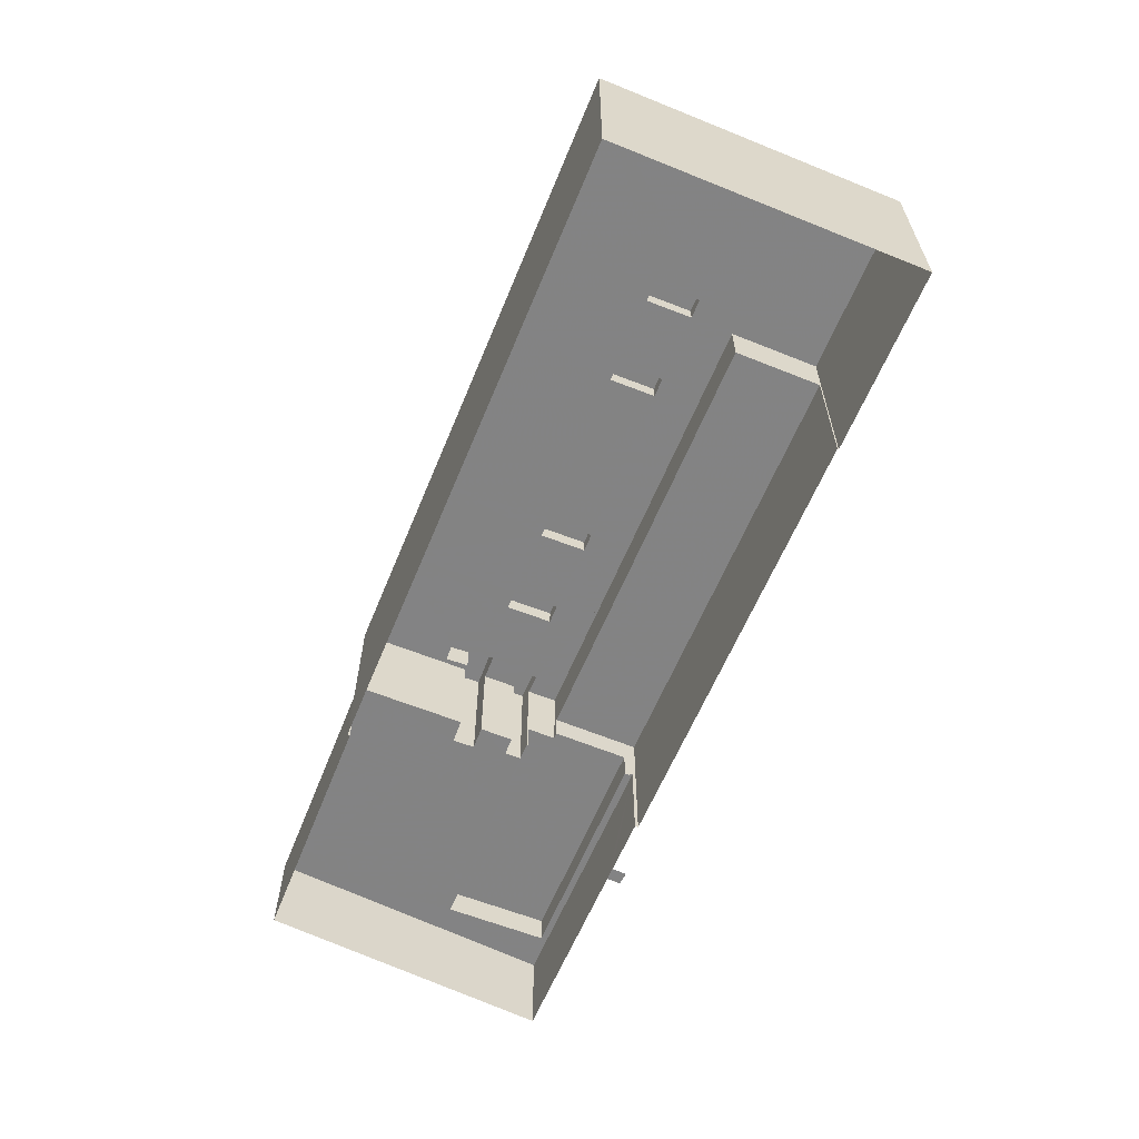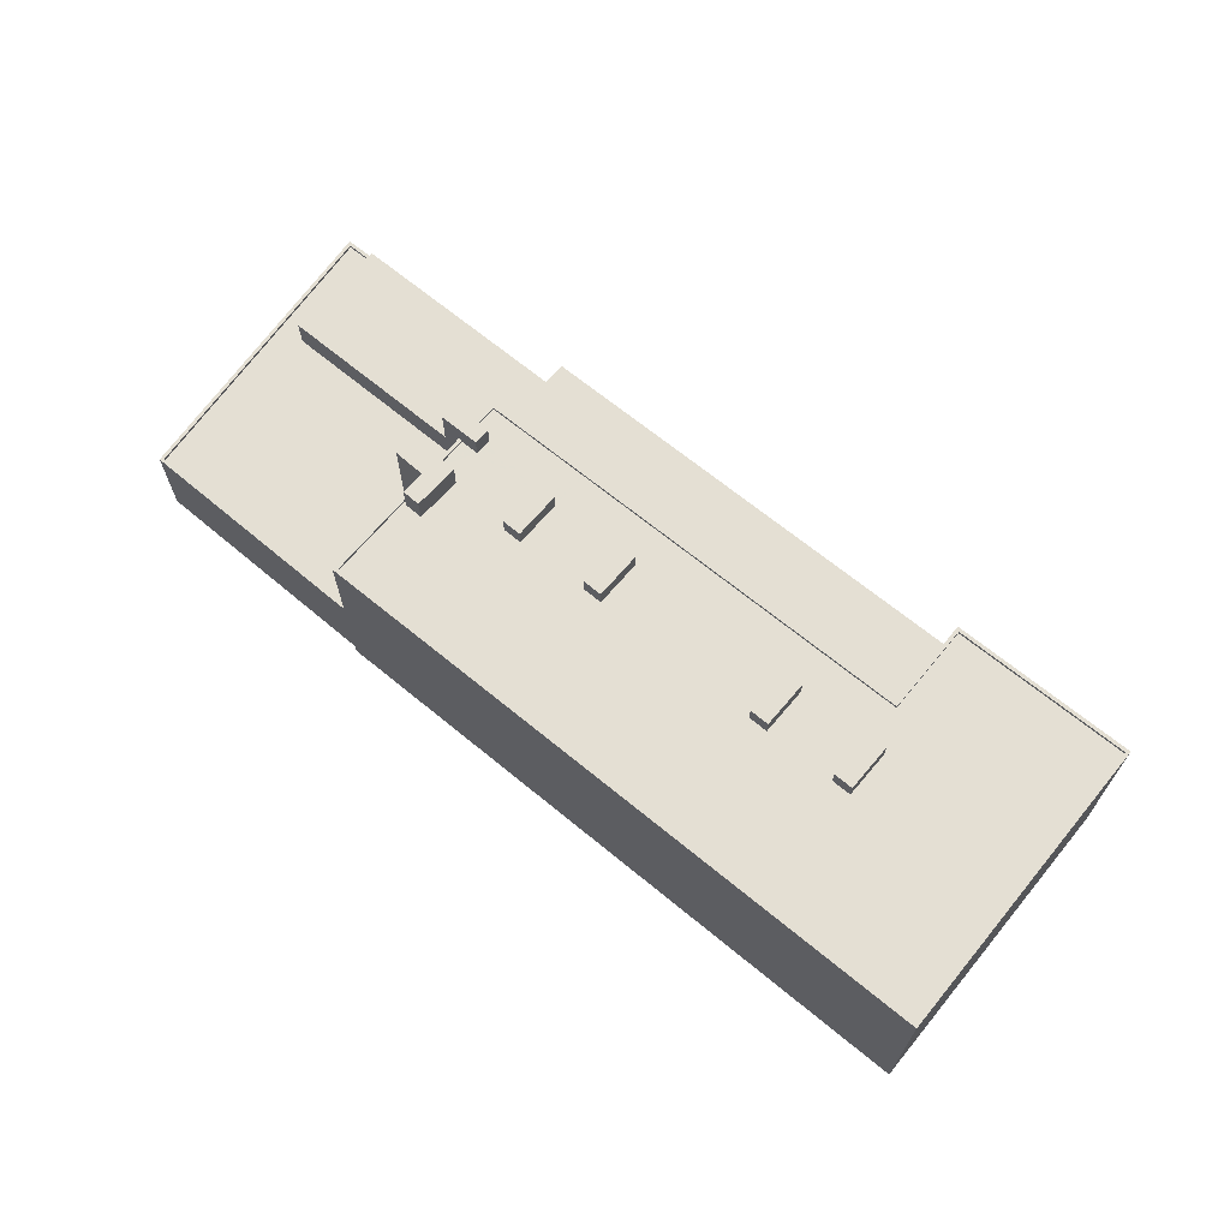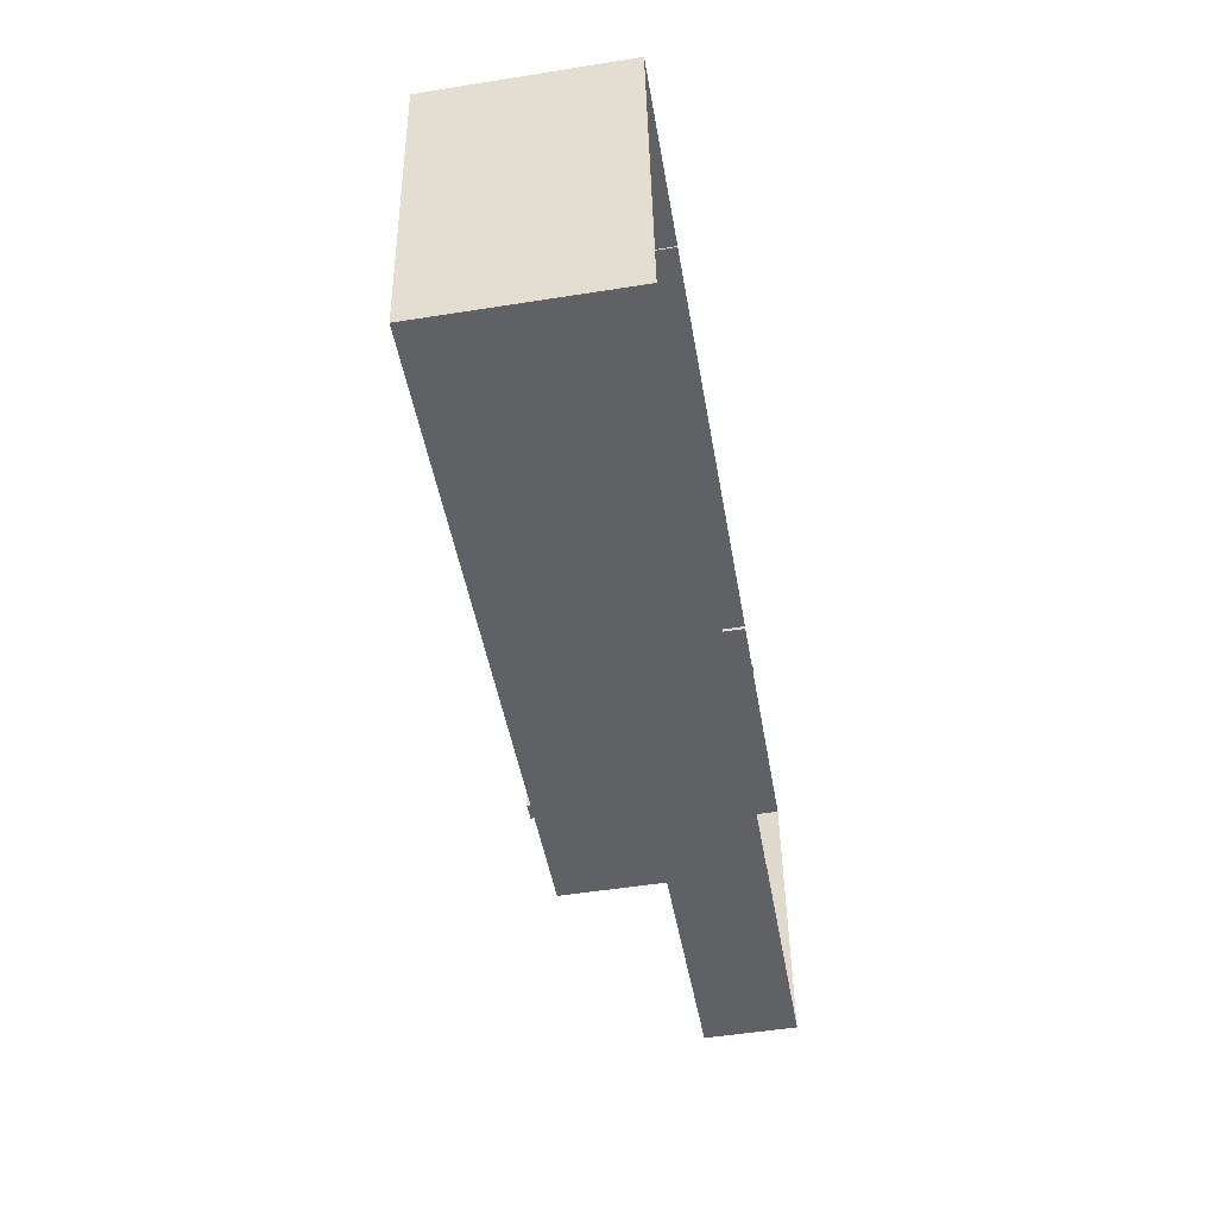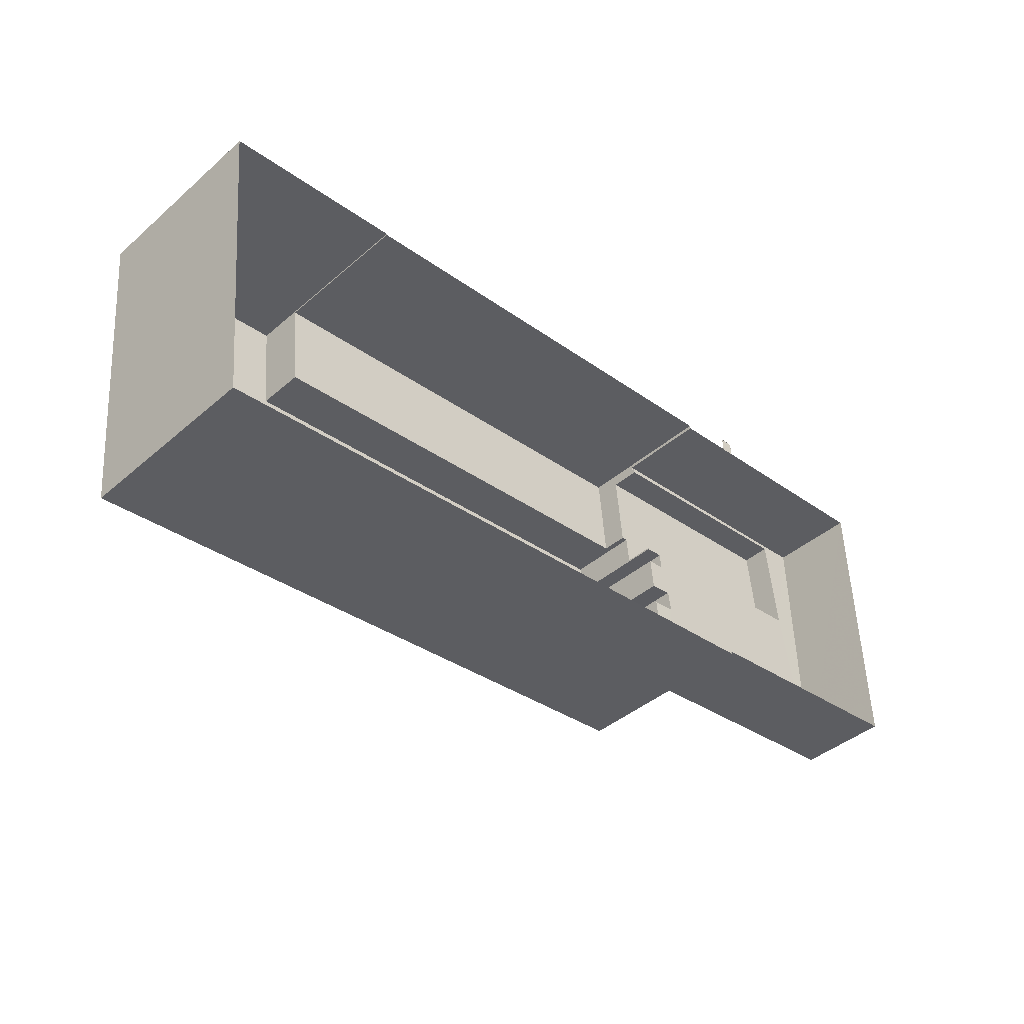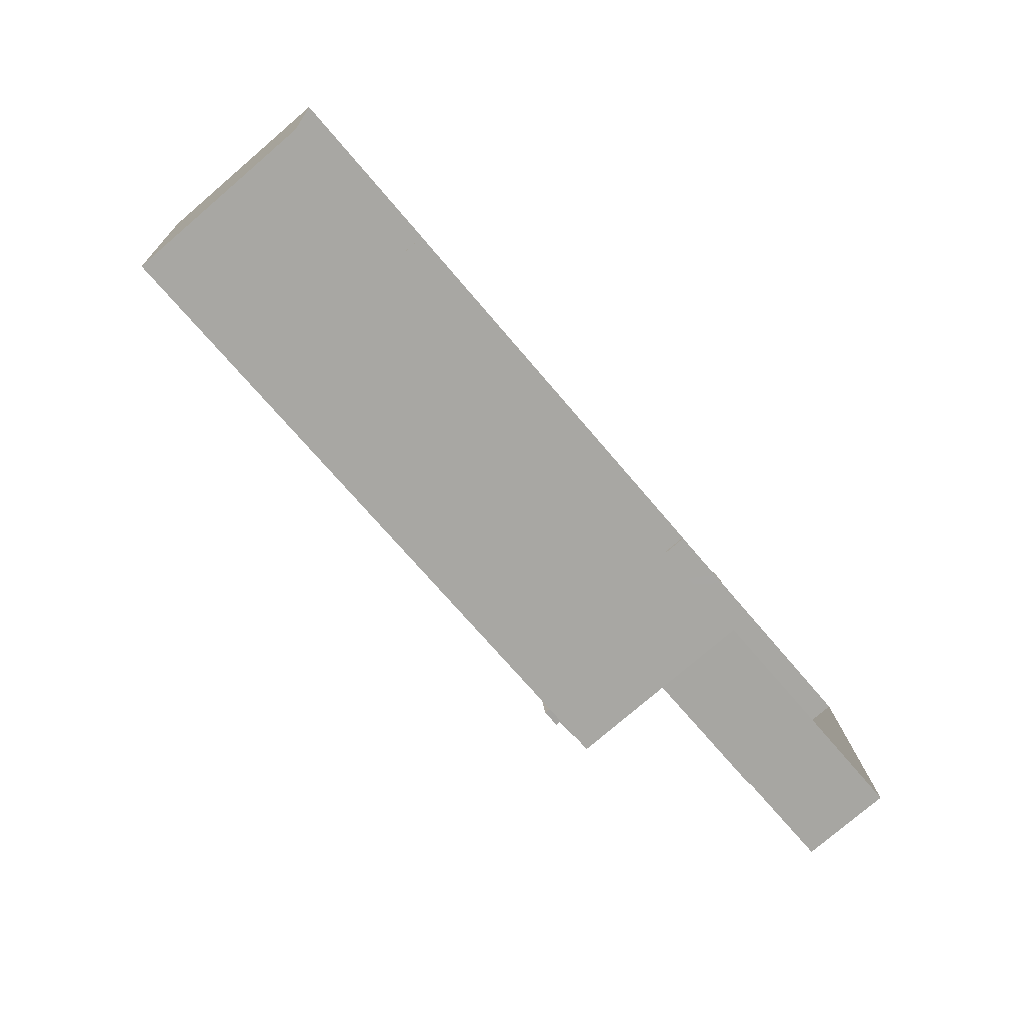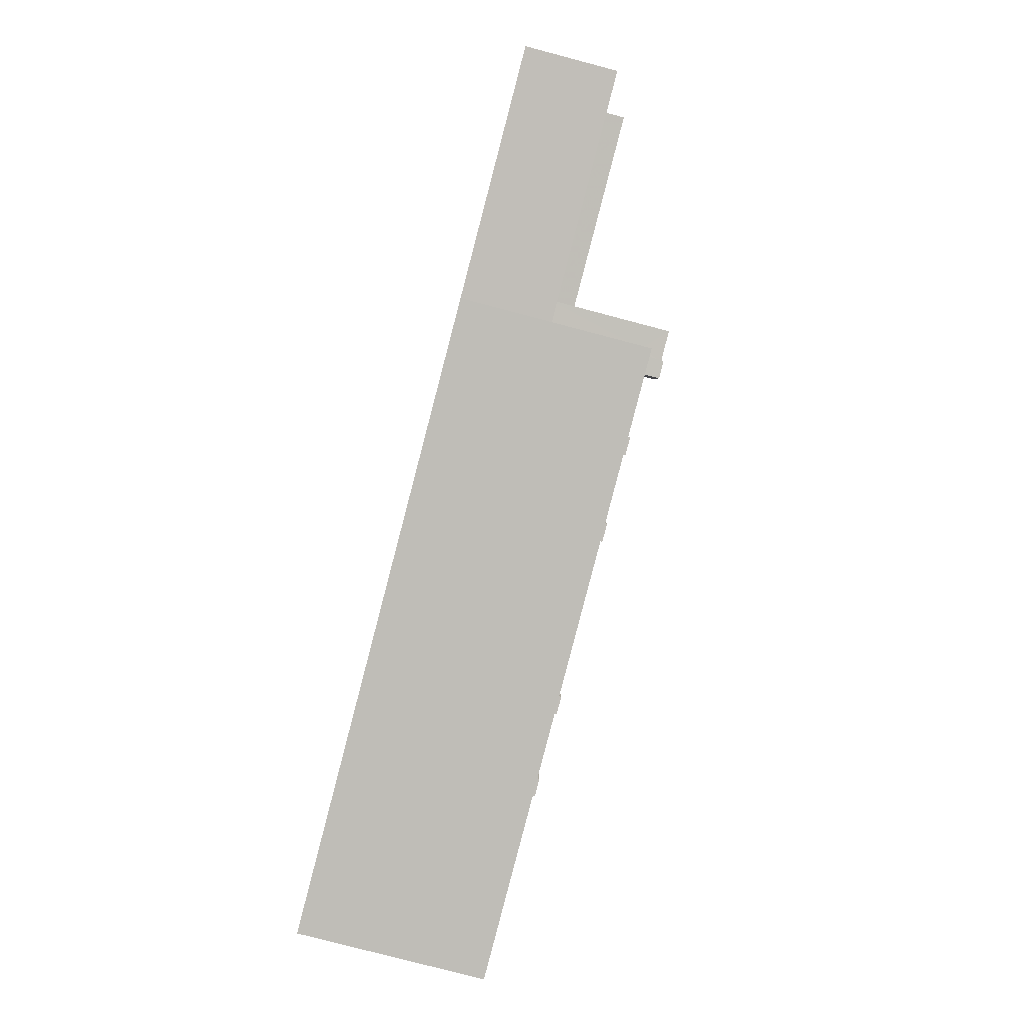
<metadata>
{"format":"obj","ext":"obj","renderer":"f3d","projection":"perspective","resolution":1024,"background":"white","views":[{"elev":-61.1,"azim":61.9,"up":"+Z"},{"elev":66.8,"azim":33.8,"up":"+Z"},{"elev":-52.2,"azim":99.7,"up":"+Y"},{"elev":-42.0,"azim":135.9,"up":"+Y"},{"elev":-78.5,"azim":130.5,"up":"+Y"},{"elev":-79.5,"azim":-104.7,"up":"+Y"}]}
</metadata>
<code>
v -5362 -3.618e+04 3.113
v -5364 -3.621e+04 3.104
v -5377 -3.618e+04 3.114
v -5419 -3.62e+04 3.11
v -5419 -3.62e+04 3.11
v -5377 -3.618e+04 3.115
v -5422 -3.617e+04 3.12
v -5421 -3.617e+04 3.12
v -5422 -3.617e+04 3.119
v -5440 -3.617e+04 3.121
v -5440 -3.62e+04 3.113
v -5421 -3.617e+04 3.119
v -5416 -3.617e+04 3.119
v -5416 -3.617e+04 3.119
v -5421 -3.617e+04 3.139
v -5422 -3.617e+04 3.139
v -5422 -3.617e+04 3.139
v -5421 -3.617e+04 3.138
v -5440 -3.62e+04 10.68
v -5419 -3.62e+04 10.68
v -5420 -3.619e+04 10.68
v -5438 -3.618e+04 10.69
v -5440 -3.617e+04 10.69
v -5437 -3.617e+04 10.69
v -5416 -3.617e+04 10.69
v -5418 -3.619e+04 10.68
v -5416 -3.618e+04 10.69
v -5420 -3.619e+04 10.68
v -5418 -3.619e+04 10.68
v -5418 -3.619e+04 10.68
v -5420 -3.619e+04 10.68
v -5419 -3.618e+04 10.68
v -5418 -3.618e+04 10.68
v -5418 -3.618e+04 10.68
v -5419 -3.62e+04 10.93
v -5419 -3.62e+04 10.93
v -5440 -3.62e+04 10.93
v -5440 -3.62e+04 10.93
v -5416 -3.617e+04 10.94
v -5416 -3.617e+04 10.94
v -5440 -3.617e+04 10.94
v -5440 -3.617e+04 10.94
v -5420 -3.619e+04 21.55
v -5420 -3.619e+04 21.55
v -5418 -3.619e+04 21.55
v -5416 -3.619e+04 21.55
v -5416 -3.619e+04 21.55
v -5418 -3.619e+04 21.55
v -5416 -3.619e+04 21.05
v -5419 -3.618e+04 21.05
v -5420 -3.619e+04 21.05
v -5416 -3.618e+04 21.05
v -5438 -3.618e+04 13.23
v -5418 -3.618e+04 13.23
v -5418 -3.618e+04 13.23
v -5437 -3.617e+04 13.23
v -5416 -3.618e+04 13.23
v -5417 -3.618e+04 13.23
v -5417 -3.618e+04 15.47
v -5377 -3.618e+04 15.46
v -5416 -3.617e+04 15.47
v -5378 -3.619e+04 15.46
v -5410 -3.62e+04 19.26
v -5416 -3.619e+04 19.26
v -5419 -3.62e+04 19.26
v -5418 -3.619e+04 19.26
v -5418 -3.619e+04 19.26
v -5418 -3.619e+04 19.26
v -5416 -3.618e+04 19.26
v -5417 -3.618e+04 19.27
v -5417 -3.618e+04 19.26
v -5408 -3.618e+04 19.26
v -5410 -3.619e+04 19.26
v -5408 -3.619e+04 19.26
v -5416 -3.619e+04 19.26
v -5416 -3.619e+04 19.26
v -5418 -3.619e+04 19.26
v -5418 -3.619e+04 19.26
v -5410 -3.619e+04 19.26
v -5409 -3.619e+04 19.26
v -5402 -3.619e+04 19.26
v -5402 -3.62e+04 19.26
v -5401 -3.619e+04 19.26
v -5400 -3.618e+04 19.26
v -5402 -3.619e+04 19.26
v -5400 -3.619e+04 19.26
v -5386 -3.619e+04 19.26
v -5384 -3.619e+04 19.26
v -5386 -3.619e+04 19.26
v -5386 -3.62e+04 19.26
v -5385 -3.619e+04 19.26
v -5384 -3.619e+04 19.26
v -5378 -3.619e+04 19.26
v -5377 -3.618e+04 19.26
v -5378 -3.619e+04 19.26
v -5375 -3.618e+04 19.26
v -5378 -3.62e+04 19.25
v -5379 -3.619e+04 19.26
v -5377 -3.619e+04 19.26
v -5377 -3.619e+04 19.26
v -5364 -3.621e+04 19.25
v -5362 -3.618e+04 19.26
v -5418 -3.619e+04 19.51
v -5418 -3.619e+04 19.51
v -5418 -3.619e+04 19.51
v -5418 -3.619e+04 19.51
v -5362 -3.618e+04 19.51
v -5364 -3.621e+04 19.5
v -5362 -3.618e+04 19.51
v -5377 -3.618e+04 19.51
v -5419 -3.62e+04 19.51
v -5419 -3.62e+04 19.51
v -5418 -3.619e+04 19.51
v -5417 -3.618e+04 19.52
v -5418 -3.618e+04 19.51
v -5417 -3.618e+04 19.52
v -5378 -3.619e+04 19.51
v -5377 -3.618e+04 19.51
v -5417 -3.618e+04 19.51
v -5418 -3.619e+04 19.51
v -5378 -3.619e+04 19.51
v -5364 -3.621e+04 19.5
v -5410 -3.619e+04 20.75
v -5410 -3.619e+04 20.75
v -5409 -3.619e+04 20.75
v -5408 -3.619e+04 20.75
v -5401 -3.619e+04 20.75
v -5402 -3.619e+04 20.75
v -5402 -3.619e+04 20.75
v -5400 -3.619e+04 20.75
v -5384 -3.619e+04 20.75
v -5386 -3.619e+04 20.75
v -5385 -3.619e+04 20.75
v -5386 -3.619e+04 20.75
v -5377 -3.619e+04 20.75
v -5378 -3.619e+04 20.75
v -5379 -3.619e+04 20.75
v -5377 -3.619e+04 20.75
f 1 2 3
f 2 4 5
f 1 3 6
f 7 8 9
f 10 9 11
f 9 5 11
f 8 12 9
f 3 13 14
f 13 5 12
f 3 2 5
f 12 5 9
f 3 5 13
f 15 16 17
f 18 15 17
f 19 20 21
f 19 22 23
f 24 25 23
f 20 26 21
f 24 27 25
f 28 29 30
f 31 29 28
f 22 21 31
f 32 33 34
f 22 28 32
f 22 24 23
f 34 22 32
f 19 21 22
f 22 31 28
f 35 36 37
f 35 37 38
f 39 40 41
f 38 41 42
f 41 40 42
f 37 41 38
f 43 44 45
f 43 45 46
f 45 47 46
f 45 48 47
f 49 50 51
f 49 52 50
f 53 54 55
f 53 55 56
f 55 57 56
f 55 58 57
f 59 60 61
f 59 62 60
f 63 64 65
f 65 66 67
f 67 66 68
f 69 70 71
f 72 70 69
f 72 73 74
f 75 76 77
f 76 78 77
f 79 63 80
f 79 75 64
f 65 64 66
f 76 73 69
f 79 73 75
f 79 64 63
f 73 72 69
f 75 73 76
f 81 82 83
f 82 81 63
f 63 81 80
f 84 85 86
f 72 85 84
f 80 81 74
f 74 85 72
f 74 81 85
f 84 87 88
f 89 90 91
f 89 82 90
f 88 87 92
f 86 87 84
f 86 83 87
f 82 89 83
f 83 89 87
f 92 93 88
f 94 95 96
f 93 95 88
f 90 97 98
f 98 91 90
f 92 91 98
f 97 99 98
f 95 100 96
f 93 100 95
f 92 98 93
f 101 102 100
f 97 101 99
f 102 96 100
f 101 100 99
f 103 104 105
f 103 106 104
f 107 108 109
f 110 107 109
f 111 112 108
f 113 112 111
f 114 115 116
f 114 116 117
f 117 118 110
f 116 115 119
f 120 113 111
f 116 121 117
f 111 108 122
f 107 122 108
f 118 107 110
f 121 118 117
f 123 124 125
f 126 123 125
f 127 128 129
f 127 130 128
f 131 132 133
f 131 134 132
f 135 136 137
f 135 138 136
f 16 7 9
f 17 16 9
f 16 8 7
f 16 15 8
f 8 15 18
f 12 8 18
f 9 10 17
f 10 42 17
f 12 18 13
f 17 42 40
f 18 17 40
f 13 18 40
f 35 38 11
f 5 35 11
f 38 10 11
f 38 42 10
f 36 19 37
f 36 20 19
f 37 19 23
f 41 37 23
f 39 41 23
f 25 39 23
f 113 21 26
f 21 113 44
f 68 45 120
f 67 68 120
f 45 44 113
f 45 113 120
f 31 21 44
f 43 31 44
f 29 31 104
f 31 43 104
f 77 105 75
f 75 105 46
f 104 43 46
f 105 104 46
f 75 47 64
f 75 46 47
f 47 48 66
f 64 47 66
f 48 45 68
f 66 48 68
f 51 50 32
f 28 51 32
f 69 71 119
f 52 69 119
f 115 33 32
f 52 115 50
f 115 32 50
f 52 119 115
f 69 49 76
f 69 52 49
f 106 28 30
f 28 106 51
f 76 49 103
f 78 76 103
f 49 51 106
f 49 106 103
f 54 53 22
f 34 54 22
f 53 56 24
f 22 53 24
f 57 24 56
f 57 27 24
f 13 40 14
f 58 59 57
f 39 27 57
f 25 27 39
f 14 40 61
f 57 59 61
f 40 39 57
f 40 57 61
f 60 3 14
f 61 60 14
f 62 117 60
f 3 60 6
f 6 60 110
f 60 117 110
f 109 1 6
f 110 109 6
f 108 2 1
f 109 108 1
f 108 112 4
f 2 108 4
f 112 35 4
f 4 35 5
f 112 113 36
f 36 113 26
f 36 26 20
f 35 112 36
f 117 59 114
f 114 59 55
f 117 62 59
f 55 59 58
f 104 106 30
f 29 104 30
f 34 33 54
f 55 54 114
f 114 54 115
f 54 33 115
f 119 70 116
f 119 71 70
f 78 105 77
f 78 103 105
f 67 120 111
f 65 67 111
f 84 88 121
f 72 84 116
f 88 95 121
f 70 72 116
f 116 84 121
f 121 95 94
f 118 121 94
f 102 107 96
f 96 118 94
f 96 107 118
f 122 102 101
f 122 107 102
f 82 63 111
f 90 82 111
f 63 65 111
f 97 90 122
f 101 97 122
f 122 90 111
f 79 125 124
f 79 80 125
f 73 79 124
f 123 73 124
f 126 73 123
f 126 74 73
f 125 74 126
f 125 80 74
f 127 129 81
f 83 127 81
f 129 128 85
f 81 129 85
f 85 130 86
f 85 128 130
f 86 127 83
f 86 130 127
f 133 132 89
f 91 133 89
f 132 134 87
f 89 132 87
f 87 131 92
f 87 134 131
f 92 133 91
f 92 131 133
f 135 137 98
f 99 135 98
f 137 136 93
f 98 137 93
f 93 138 100
f 93 136 138
f 100 135 99
f 100 138 135

</code>
